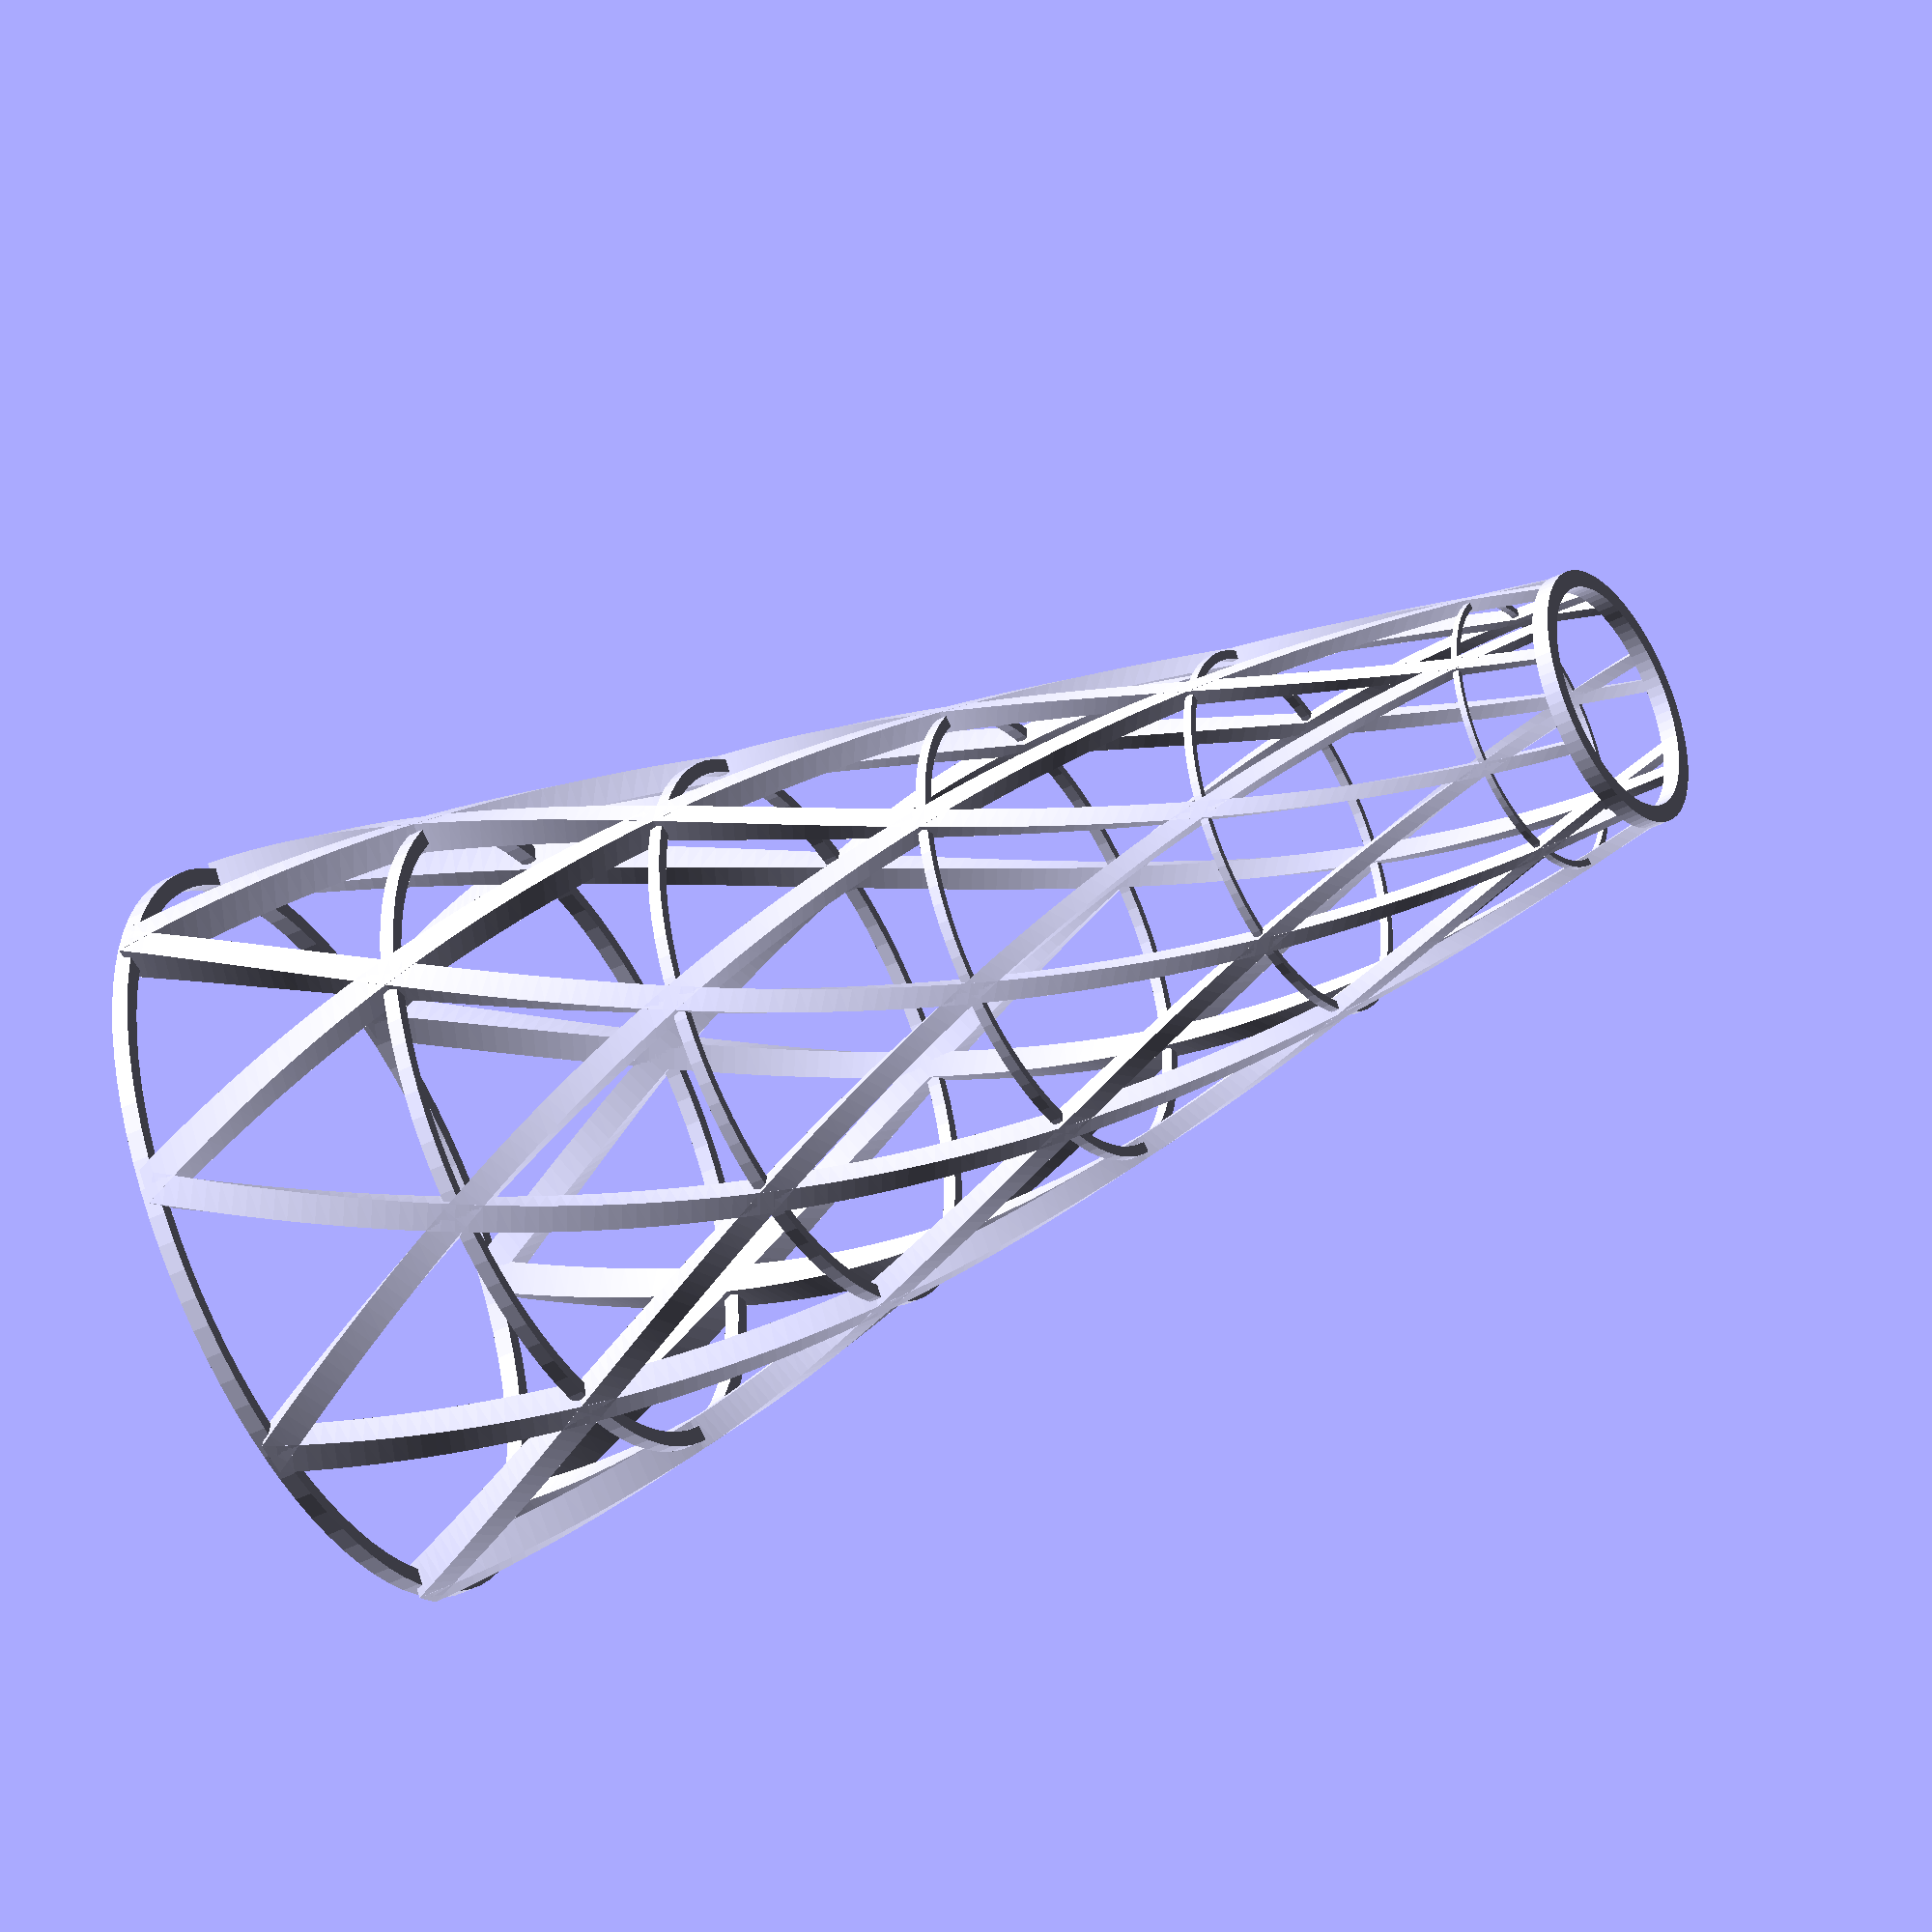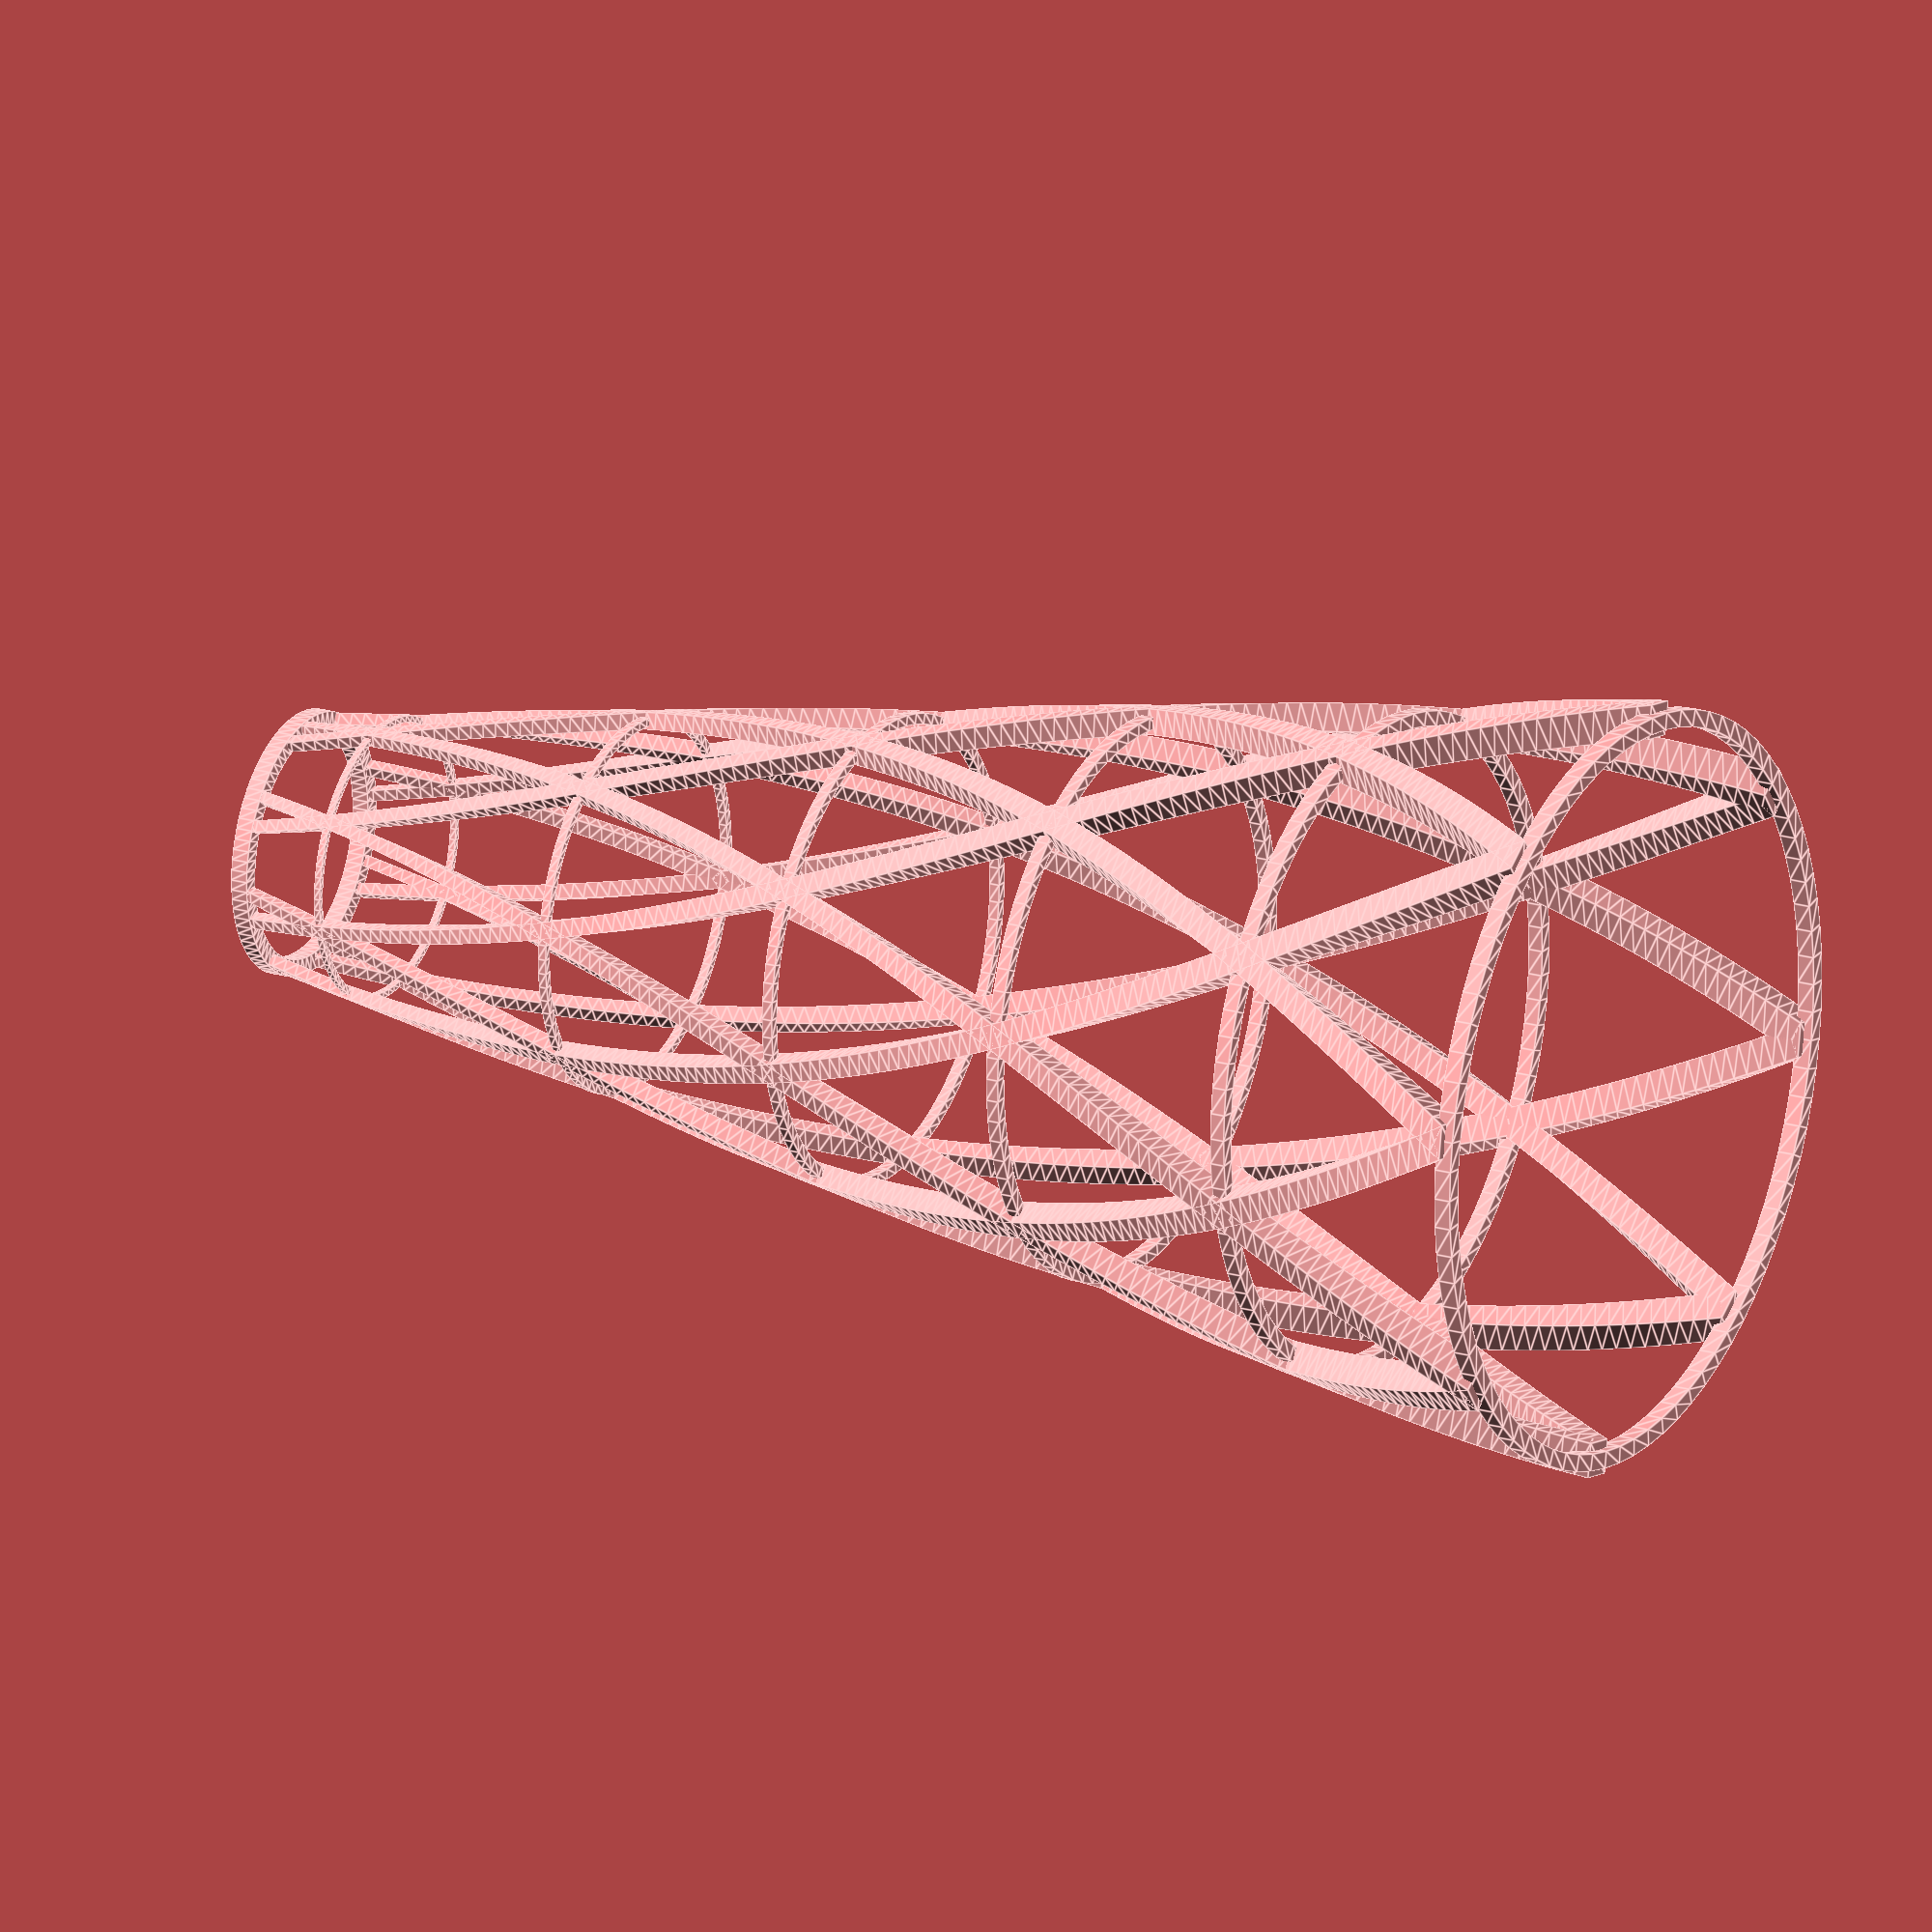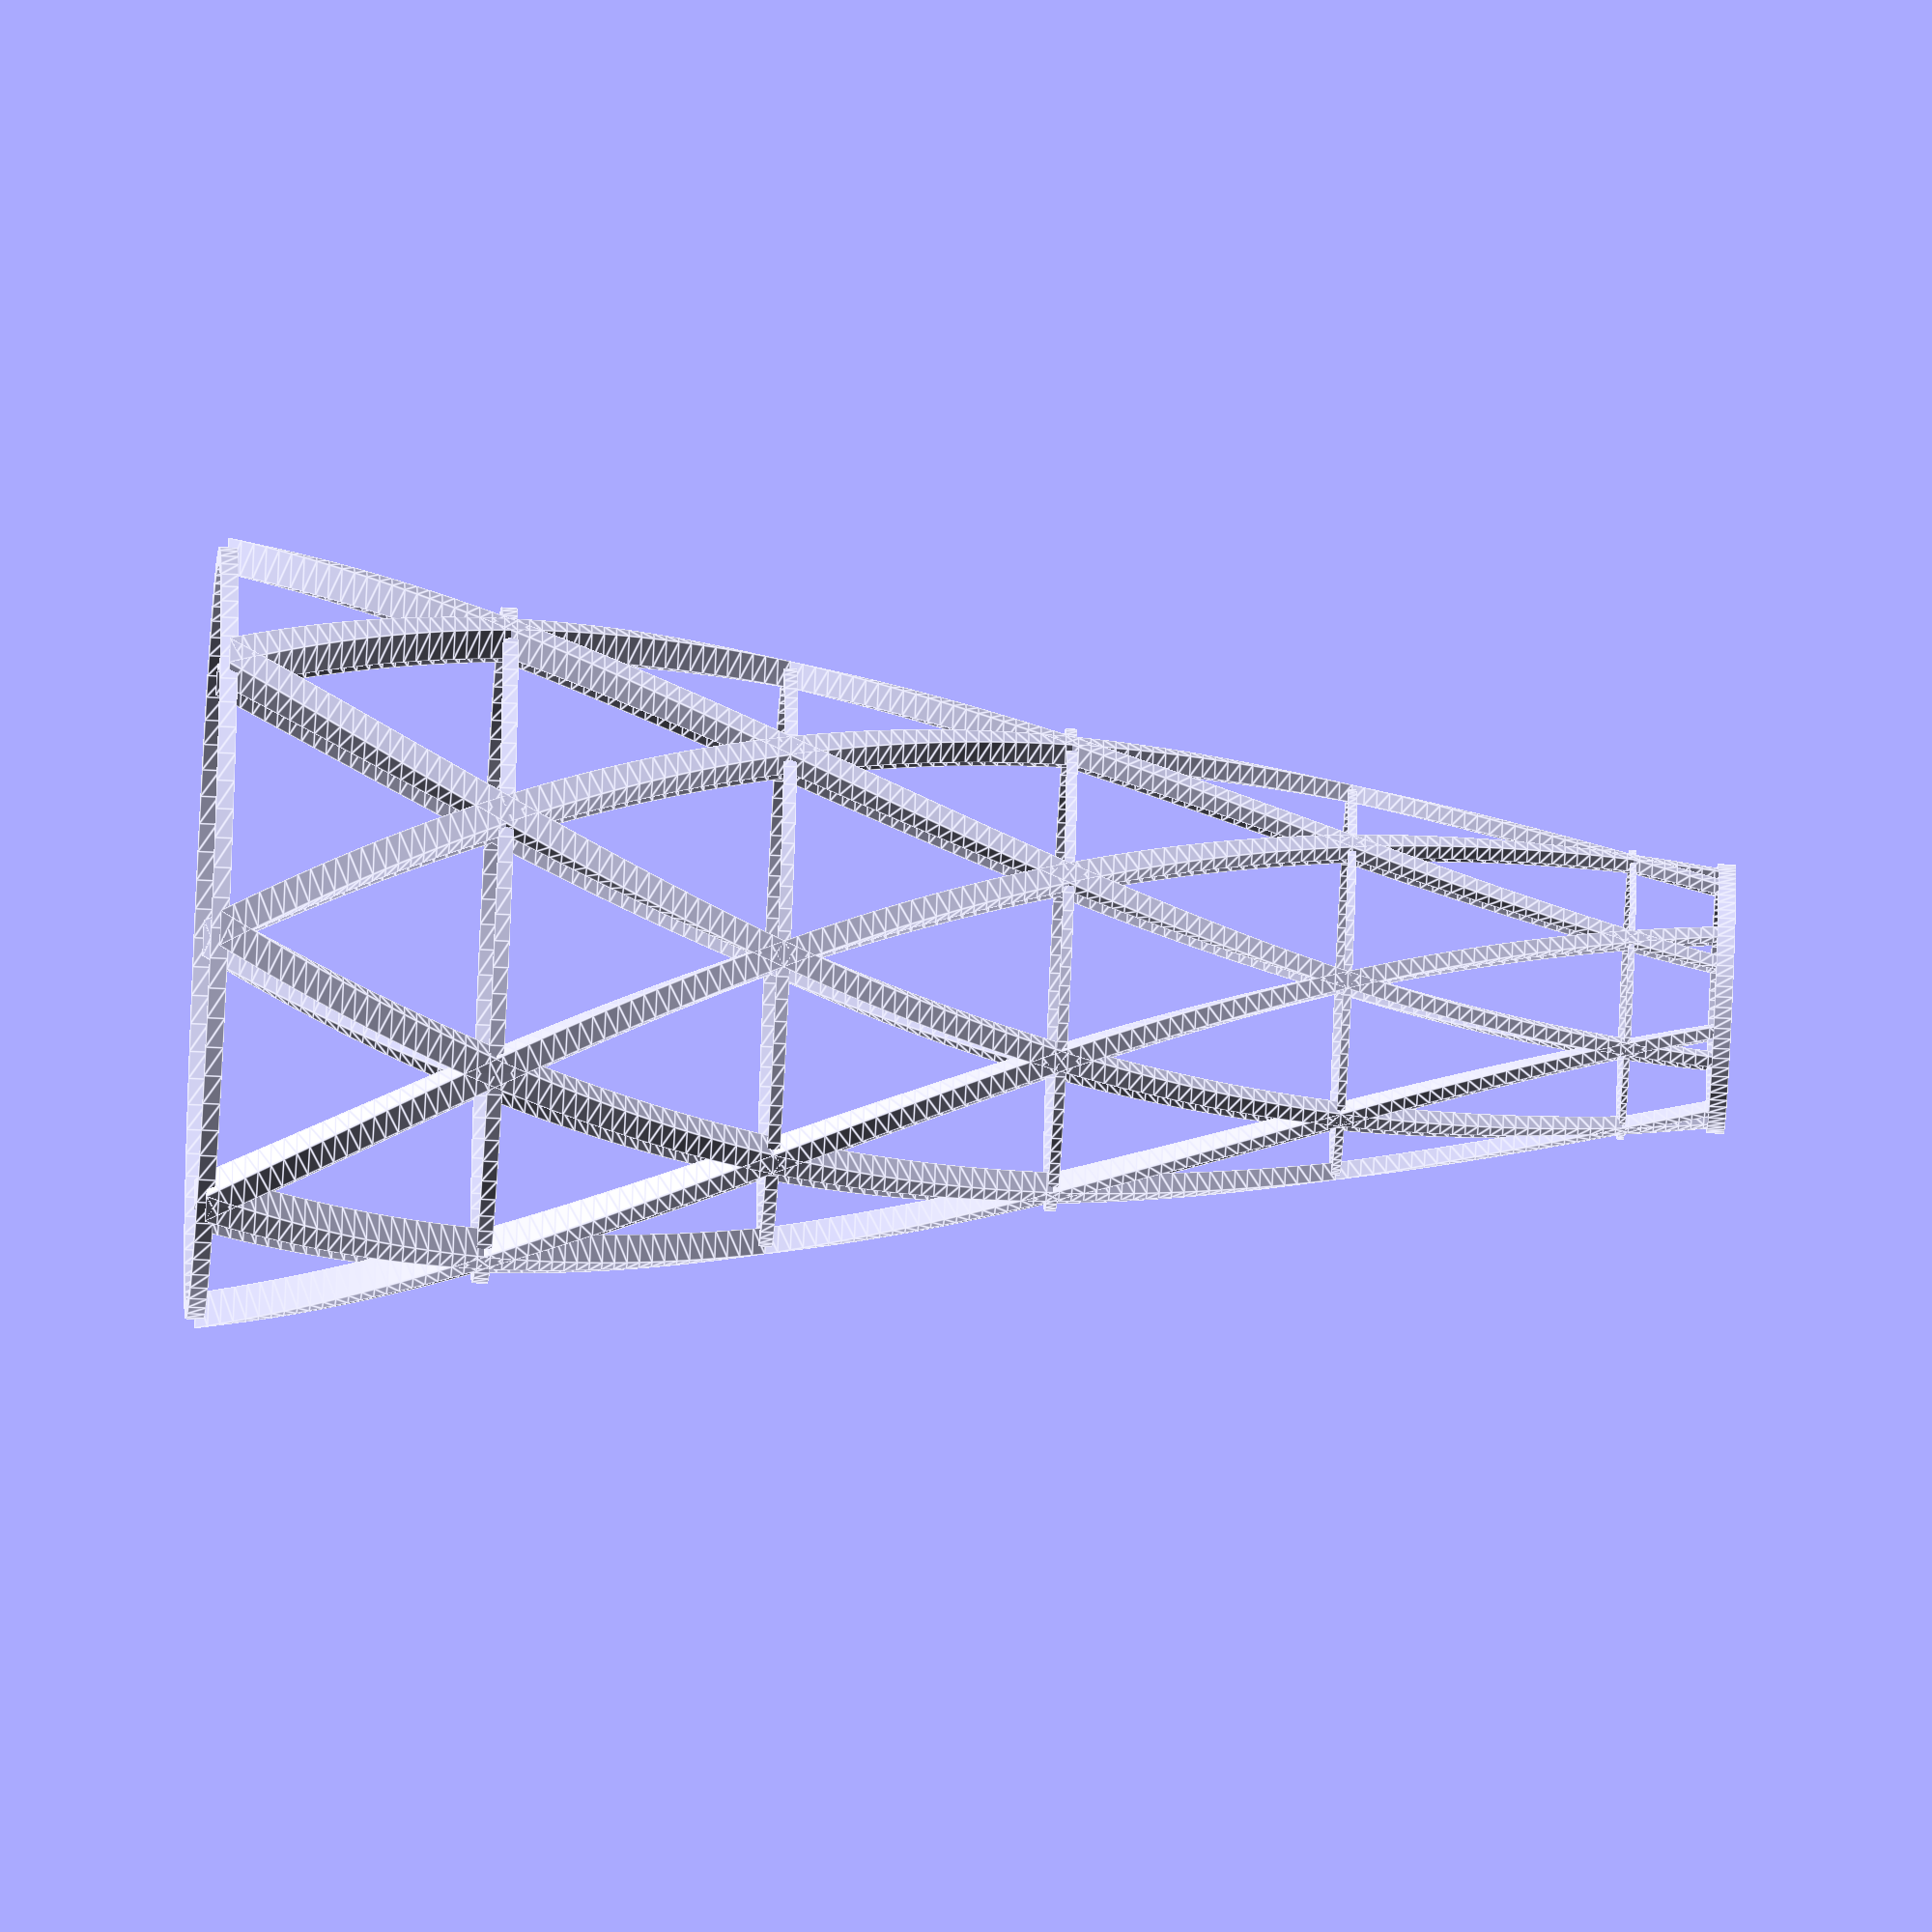
<openscad>
hpTwist 			= 120;
hpTopR 				= 10;
hpBottomR 			= 30;

hpColumnR 			= 2;
hpColumnHeight 	= 120;
hpColumnStep 		= 22.5;
hpColumnScale 		= (hpTopR/hpBottomR);

hpNumOfColumn 		= 8;

for ( angle = [0: (360/hpNumOfColumn): 360]) {
translate([0,0,(hpColumnHeight/2)])
linear_extrude(height = hpColumnHeight, center = true, convexity = 10, twist = -hpTwist, scale=hpColumnScale, slices = hpColumnHeight, $fn=10)
	translate([sin(angle)*hpBottomR, cos(angle)*hpBottomR, 0])
	rotate([0, 0, (angle +45)])
	circle(r = hpColumnR, $fn=4);

translate([0,0,(hpColumnHeight/2)])
linear_extrude(height = hpColumnHeight, center = true, convexity = 10, twist = hpTwist, scale=hpColumnScale, slices = hpColumnHeight, $fn=10)
	translate([sin(angle)*hpBottomR, cos(angle)*hpBottomR, 0])
	rotate([0, 0, (angle +45)])
	circle(r = hpColumnR, $fn=4);

}


for ( height = [0: hpColumnStep: hpColumnHeight]) {
lvScale = (hpBottomR-(hpBottomR-hpTopR)*(height/hpColumnHeight))/hpBottomR;
translate([0,0,height])
rotate_extrude(convexity = 10, $fn=80)
	translate([hpBottomR*lvScale, 0, 0])
		rotate([0,0,45])
			circle(r = 1*lvScale, $fn=4);

}

translate([0,0,hpColumnHeight])
rotate_extrude(convexity = 10, $fn=80)
	translate([hpTopR, 0, 0])
		rotate([0,0,45])
			circle(r = 1, $fn=4);


</openscad>
<views>
elev=42.5 azim=14.2 roll=301.5 proj=o view=solid
elev=160.2 azim=215.4 roll=61.2 proj=o view=edges
elev=243.0 azim=297.8 roll=272.8 proj=o view=edges
</views>
